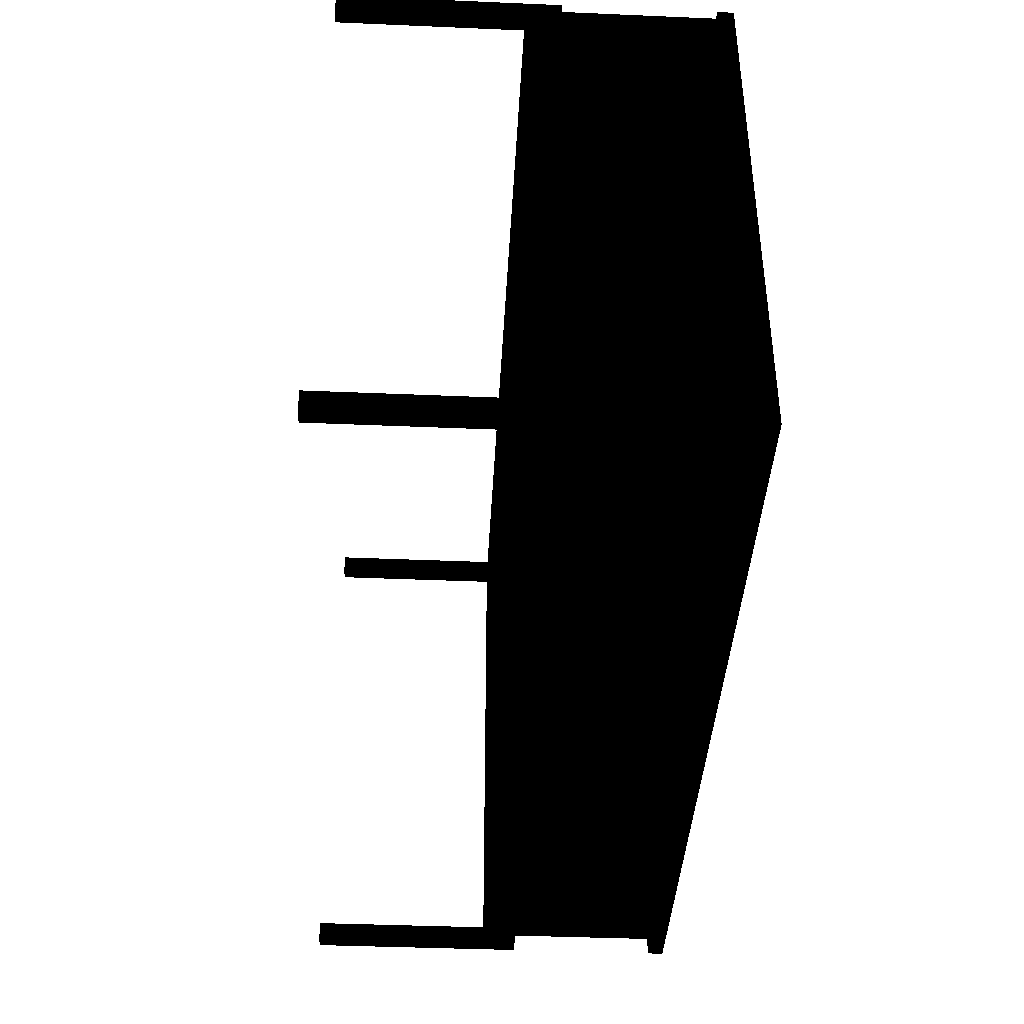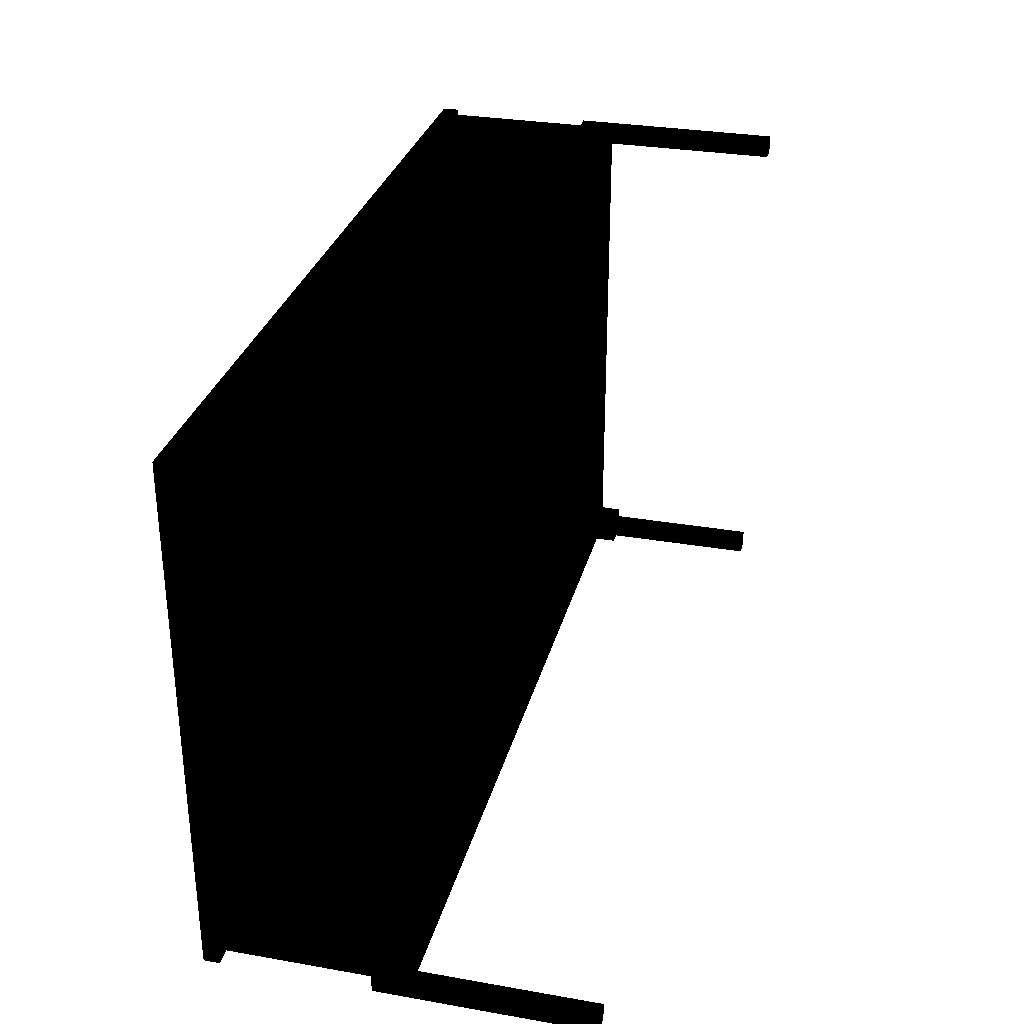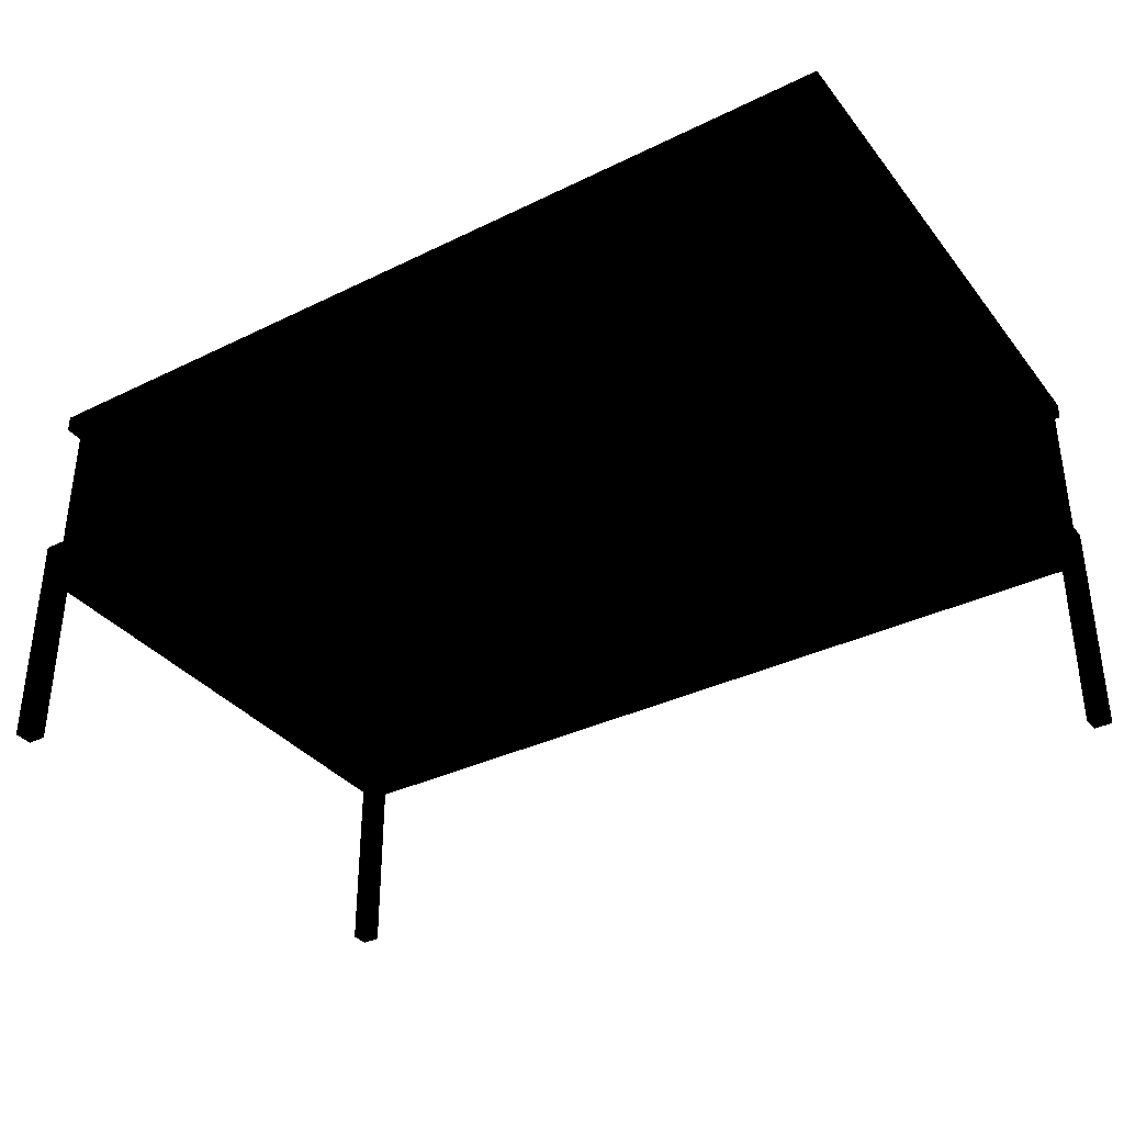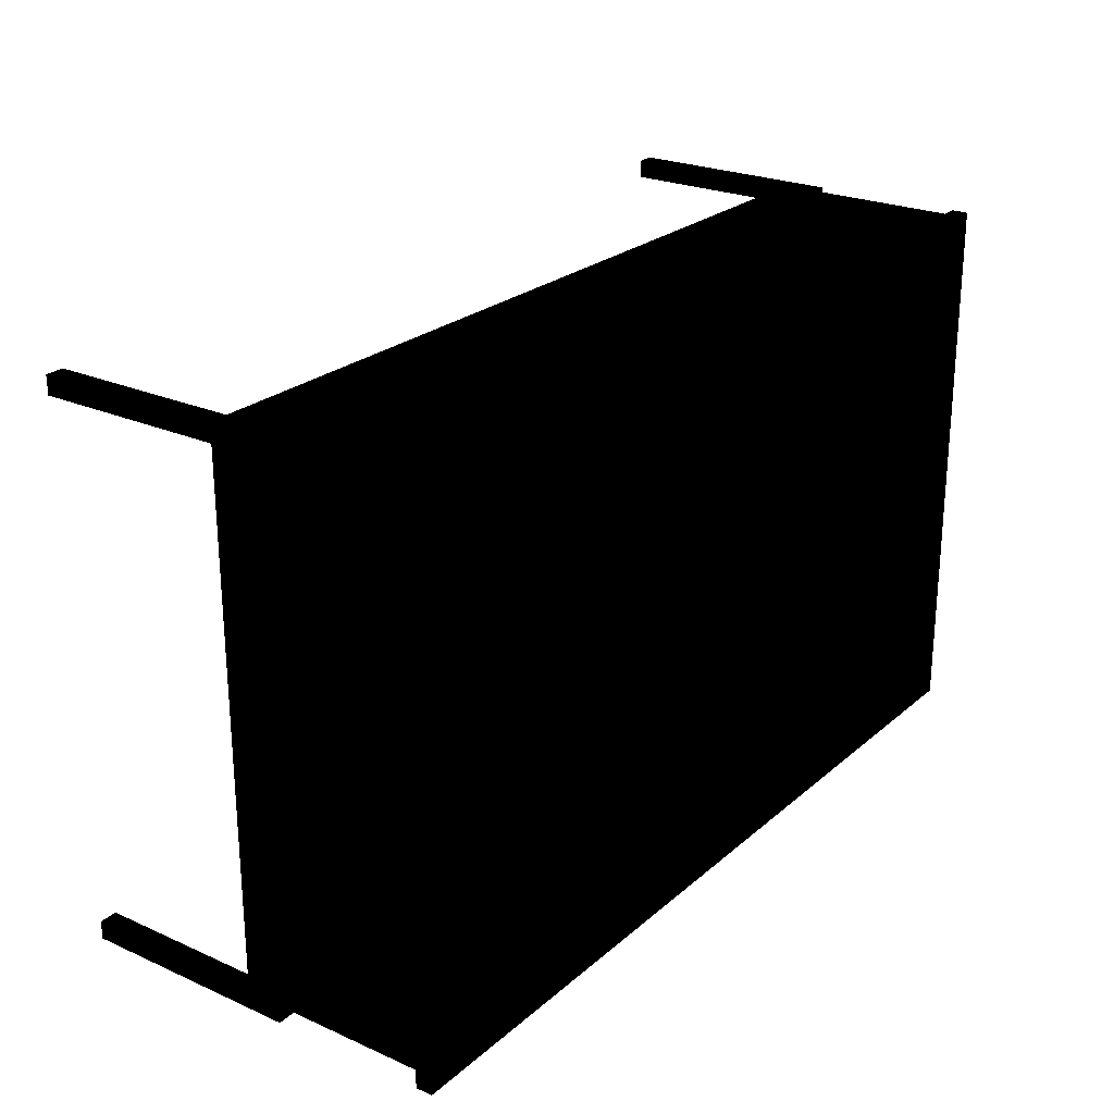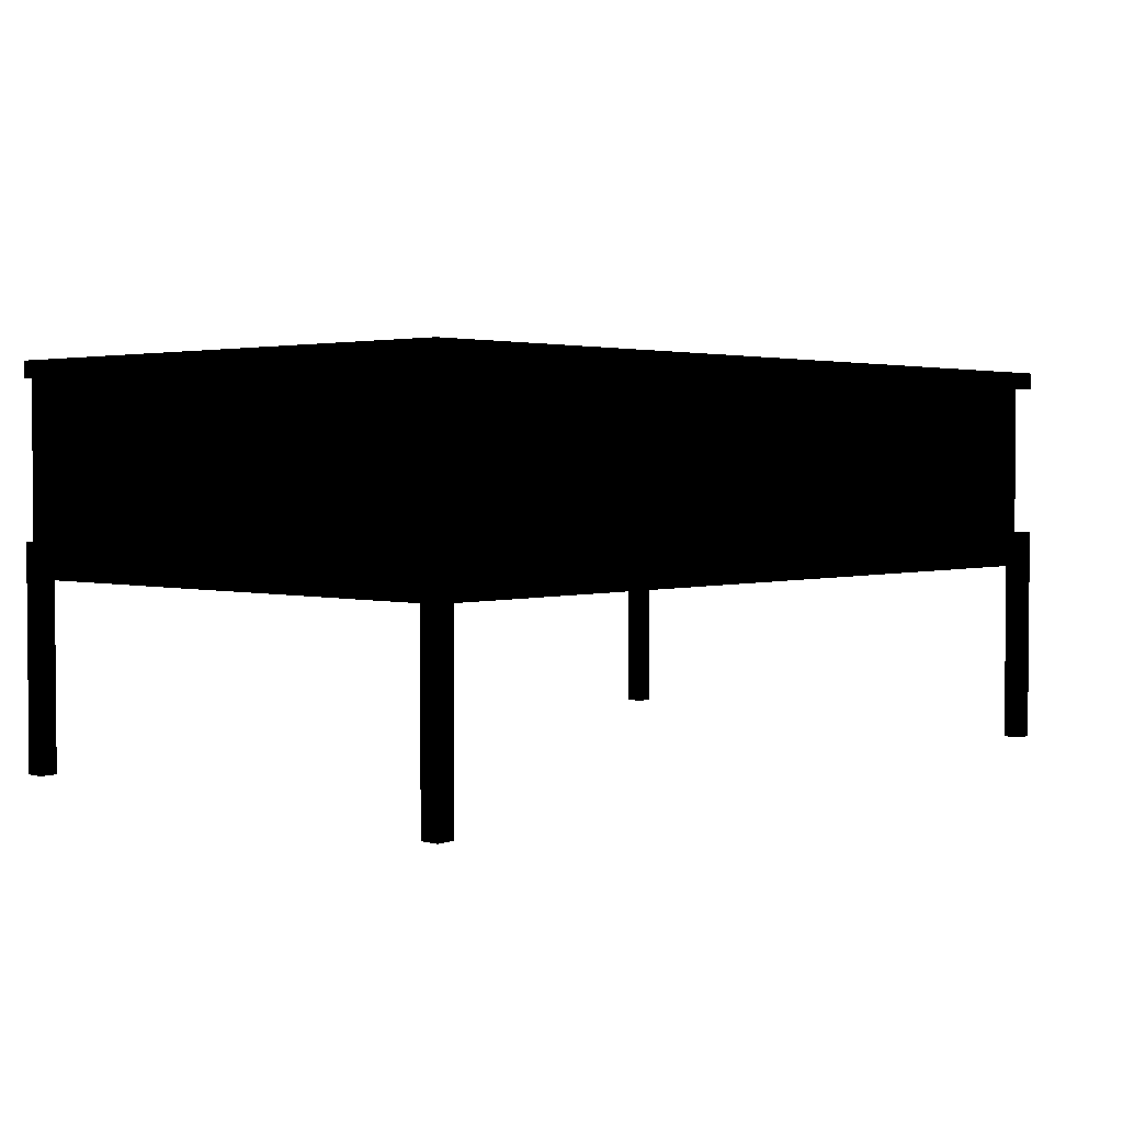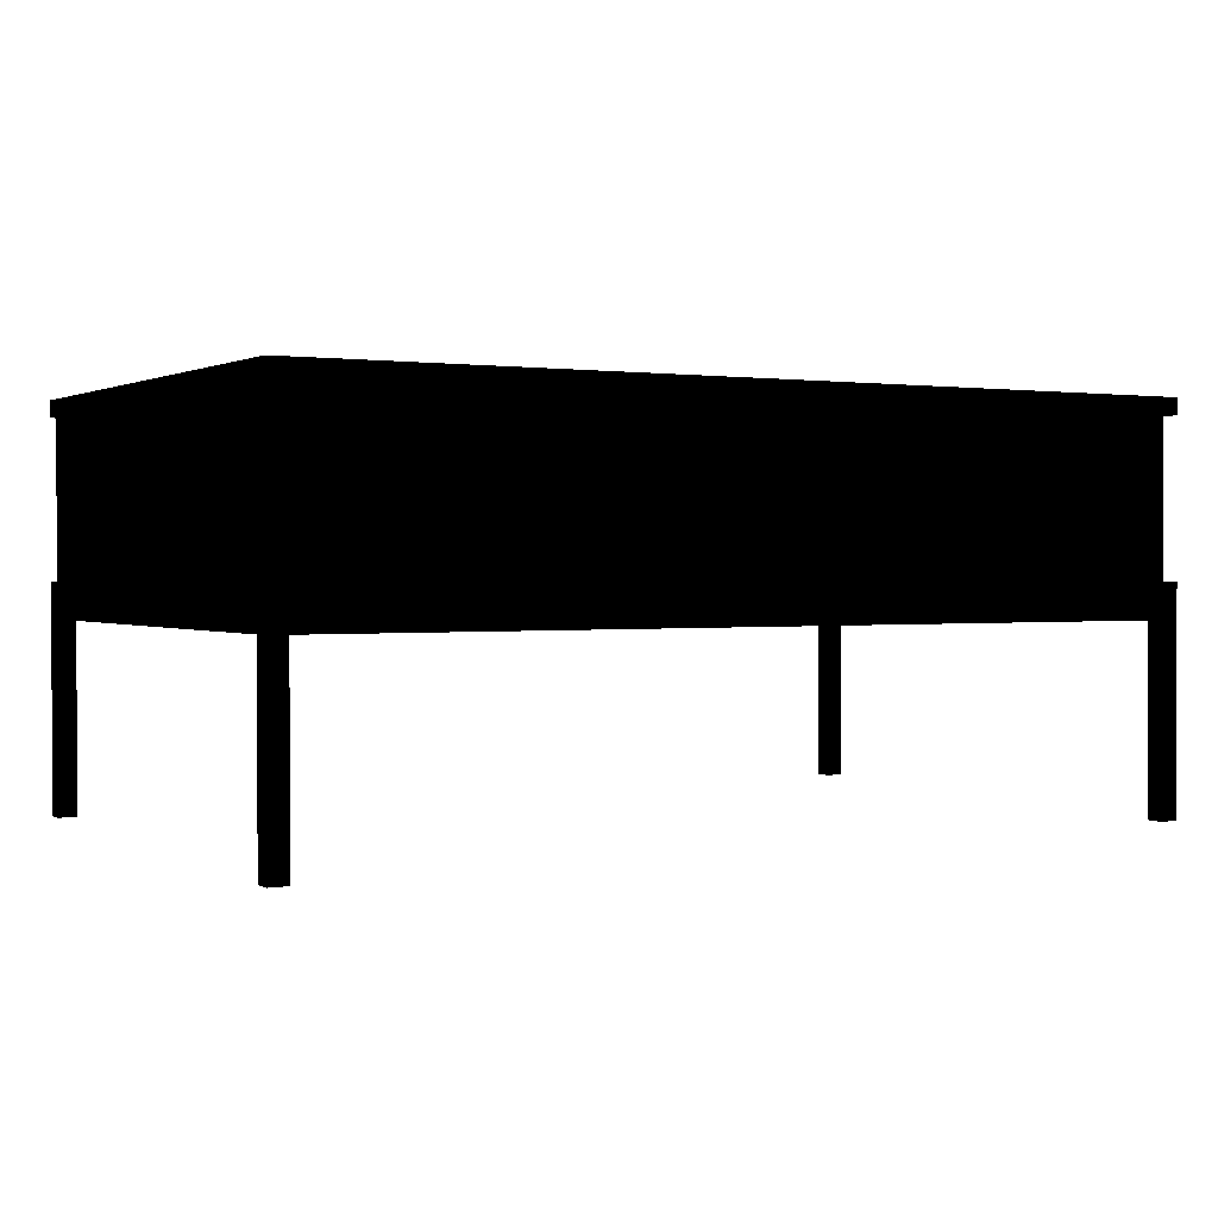
<metadata>
{"format":"obj","ext":"obj","renderer":"f3d","projection":"perspective","resolution":1024,"background":"white","views":[{"elev":-40.3,"azim":87.0,"up":"+Z"},{"elev":30.6,"azim":-75.9,"up":"+Z"},{"elev":-35.2,"azim":-147.1,"up":"+Y"},{"elev":24.3,"azim":126.0,"up":"+Z"},{"elev":2.6,"azim":132.3,"up":"+Y"},{"elev":1.2,"azim":150.4,"up":"+Y"}]}
</metadata>
<code>
v 0.7969 0.3492 -0.4929
v -0.7969 0.3492 0.4929
v 0.7969 0.3492 0.4929
v -0.7969 0.3492 -0.4929
v 0.7969 0.3196 0.4929
v -0.7969 0.3196 -0.4929
v -0.7969 0.3196 0.4929
v 0.7969 0.3196 0.4595
v 0.7969 0.3196 -0.4929
v -0.7969 0.3196 -0.4601
v -0.7969 0.3196 0.4601
v 0.7969 0.3196 -0.4601
v -0.7887 0.3196 0.4864
v -0.7575 0.3196 0.4864
v 0.7969 0.04519 0.4595
v -0.7969 0.04519 -0.4601
v -0.7887 0.3196 0.4601
v -0.7575 0.3196 0.4601
v 0.7969 0.04519 -0.4601
v 0.7641 0.3196 0.4598
v -0.7969 0.04519 0.4601
v -0.7887 0.04519 0.4601
v 0.7969 0.04519 0.4929
v 0.7887 0.04519 0.4595
v 0.7641 0.04519 0.4598
v -0.7969 0.04519 -0.4929
v 0.7526 0.04519 0.4433
v 0.7969 0.04519 -0.4929
v 0.7887 0.04519 0.4847
v 0.7641 0.04519 0.4433
v 0.7887 0.04519 0.4595
v -0.7969 0.04519 0.4929
v -0.7887 0.04519 0.4864
v -0.7575 0.04519 0.4864
v -0.7575 0.04519 0.4601
v 0.7526 0.04519 0.4847
v 0.7969 0.01561 0.4929
v -0.7969 0.01561 -0.4929
v 0.7641 0.01561 -0.4929
v 0.7969 0.01561 0.4601
v -0.7969 0.01561 -0.4601
v -0.7641 0.01561 -0.4929
v 0.7969 0.01561 -0.4929
v 0.7969 0.01561 -0.4601
v 0.7641 0.01561 0.4929
v -0.7969 0.01561 0.4601
v -0.7641 0.01561 0.4929
v -0.7969 0.01561 0.4929
v 0.7641 -0.002464 0.4601
v -0.7641 -0.002464 -0.4611
v 0.7641 -0.002464 -0.4601
v -0.7641 -0.002464 0.4601
v 0.7887 0.3196 0.4595
v 0.7641 0.3196 0.4433
v 0.7526 0.3196 0.4433
v 0.7641 -0.01725 -0.4601
v -0.7641 -0.01725 -0.4611
v 0.7904 0.04519 0.4436
v 0.7904 0.3196 0.4519
v 0.7904 0.3196 0.4436
v 0.7904 0.04519 0.4519
v 0.02465 0.04519 0.4519
v -0.7411 0.3196 0.4519
v -0.7411 0.04519 0.4519
v 0.02465 0.3196 0.4519
v 0.02465 0.3196 0.4436
v 0.02465 0.04519 0.4436
v -0.7411 0.04519 0.4601
v 0.7887 0.3196 0.4847
v -0.7411 0.3196 0.4601
v 0.7526 0.3196 0.4847
v 0.7969 -0.01725 0.4601
v -0.7969 -0.01725 -0.4601
v -0.7969 -0.3492 -0.4929
v 0.7641 -0.3492 -0.4929
v -0.7641 -0.01725 -0.4929
v 0.7969 -0.3492 0.4929
v 0.7969 -0.01725 -0.4601
v 0.7969 -0.3492 -0.4929
v 0.7641 -0.01725 -0.4929
v 0.7969 -0.3492 0.4601
v 0.7641 -0.01725 0.4929
v 0.7641 -0.3492 0.4929
v -0.7969 -0.01725 0.4601
v -0.7969 -0.3492 -0.4601
v -0.7641 -0.3492 -0.4929
v 0.7969 -0.3492 -0.4601
v 0.7641 -0.3492 -0.4601
v 0.7641 -0.3492 0.4601
v -0.7641 -0.01725 0.4929
v -0.7969 -0.3492 0.4601
v -0.7641 -0.01725 0.4601
v -0.7641 -0.3492 -0.4611
v 0.7641 -0.01725 0.4601
v -0.7641 -0.3492 0.4929
v -0.7969 -0.3492 0.4929
v -0.7641 -0.3492 0.4601
f 1 2 3
f 2 1 4
f 2 5 3
f 5 1 3
f 1 6 4
f 6 2 4
f 5 2 7
f 8 1 5
f 6 1 9
f 10 2 6
f 2 11 7
f 5 7 8
f 12 1 8
f 1 12 9
f 11 2 10
f 11 13 7
f 14 8 7
f 15 12 8
f 12 8 10
f 16 11 10
f 10 8 11
f 14 7 13
f 17 13 11
f 18 8 14
f 12 15 19
f 20 15 8
f 11 16 21
f 11 8 17
f 11 22 17
f 17 8 18
f 23 19 15
f 19 24 15
f 15 20 25
f 26 21 16
f 21 27 16
f 22 11 21
f 23 28 19
f 29 23 15
f 24 19 30
f 24 31 15
f 28 16 19
f 16 27 19
f 26 32 21
f 16 28 26
f 22 27 21
f 21 33 22
f 33 32 34
f 35 27 22
f 34 36 35
f 37 28 23
f 23 29 32
f 29 15 31
f 30 19 27
f 30 31 24
f 31 30 25
f 38 32 26
f 32 33 21
f 28 39 26
f 32 29 34
f 35 36 27
f 36 34 29
f 40 28 37
f 32 37 23
f 41 32 38
f 26 42 38
f 39 28 43
f 26 39 42
f 44 28 40
f 37 32 45
f 46 32 41
f 28 44 43
f 45 32 47
f 32 46 48
f 47 32 48
f 49 50 51
f 50 49 52
f 3 2 1
f 4 1 2
f 3 5 2
f 3 1 5
f 4 6 1
f 4 2 6
f 7 2 5
f 5 1 8
f 9 1 6
f 6 2 10
f 7 11 2
f 8 7 5
f 8 1 12
f 9 12 1
f 10 9 6
f 6 9 10
f 10 2 11
f 7 13 11
f 7 8 14
f 8 12 15
f 10 8 12
f 9 10 12
f 12 10 9
f 10 11 16
f 11 8 10
f 13 7 14
f 11 13 17
f 14 8 18
f 19 15 12
f 53 15 8
f 8 15 53
f 8 15 20
f 21 16 11
f 17 8 11
f 18 13 14
f 14 13 18
f 13 18 17
f 17 18 13
f 17 22 11
f 18 8 17
f 15 19 23
f 15 24 19
f 15 53 24
f 24 53 15
f 25 20 15
f 16 21 26
f 16 27 21
f 21 11 22
f 17 35 18
f 18 35 17
f 35 17 22
f 22 17 35
f 19 28 23
f 15 23 29
f 30 19 24
f 15 31 24
f 19 16 28
f 19 27 16
f 20 30 25
f 25 30 20
f 21 32 26
f 26 28 16
f 21 27 22
f 22 33 21
f 35 33 34
f 34 33 35
f 34 32 33
f 33 35 22
f 22 35 33
f 22 27 35
f 35 36 34
f 23 28 37
f 32 29 23
f 31 15 29
f 27 19 30
f 24 31 30
f 30 20 54
f 54 20 30
f 25 30 31
f 26 32 38
f 21 33 32
f 26 39 28
f 34 29 32
f 27 36 35
f 29 34 36
f 37 28 40
f 23 37 32
f 30 55 27
f 27 55 30
f 55 30 54
f 54 30 55
f 38 32 41
f 38 42 26
f 43 28 39
f 42 39 26
f 40 28 44
f 37 46 40
f 40 46 37
f 45 32 37
f 41 32 46
f 44 41 38
f 38 41 44
f 43 38 42
f 42 38 43
f 43 44 28
f 43 42 39
f 39 42 43
f 40 41 44
f 44 41 40
f 45 46 37
f 37 46 45
f 40 46 41
f 41 46 40
f 47 32 45
f 48 46 32
f 44 38 43
f 43 38 44
f 47 46 45
f 45 46 47
f 48 32 47
f 46 47 48
f 48 47 46
f 56 50 57
f 57 50 56
f 50 56 51
f 51 56 50
f 51 50 49
f 52 49 50
f 58 59 60
f 60 59 58
f 59 58 61
f 61 58 59
f 12 16 10
f 10 16 12
f 16 12 19
f 19 12 16
f 62 63 64
f 64 63 62
f 63 62 65
f 65 62 63
f 62 66 65
f 65 66 62
f 66 62 67
f 67 62 66
f 58 66 67
f 67 66 58
f 66 58 60
f 60 58 66
f 13 34 14
f 14 34 13
f 22 13 17
f 17 13 22
f 34 18 14
f 14 18 34
f 34 13 33
f 33 13 34
f 13 22 33
f 33 22 13
f 18 34 35
f 35 34 18
f 53 29 24
f 24 29 53
f 68 18 35
f 35 18 68
f 29 53 69
f 69 53 29
f 18 68 70
f 70 68 18
f 71 29 69
f 69 29 71
f 68 63 70
f 70 63 68
f 55 36 27
f 27 36 55
f 29 71 36
f 36 71 29
f 37 72 40
f 40 72 37
f 38 73 41
f 41 73 38
f 42 74 38
f 38 74 42
f 43 75 39
f 39 75 43
f 39 76 42
f 42 76 39
f 63 68 64
f 64 68 63
f 36 55 71
f 71 55 36
f 72 44 40
f 40 44 72
f 77 72 37
f 37 72 77
f 45 77 37
f 37 77 45
f 73 46 41
f 41 46 73
f 74 73 38
f 38 73 74
f 76 74 42
f 42 74 76
f 78 43 44
f 44 43 78
f 75 43 79
f 79 43 75
f 39 75 80
f 80 75 39
f 76 39 80
f 80 39 76
f 44 72 78
f 78 72 44
f 72 77 81
f 81 77 72
f 47 82 45
f 45 82 47
f 77 45 83
f 83 45 77
f 84 48 46
f 46 48 84
f 46 73 84
f 84 73 46
f 73 74 85
f 85 74 73
f 74 76 86
f 86 76 74
f 87 43 78
f 78 43 87
f 43 87 79
f 79 87 43
f 87 75 79
f 79 75 87
f 88 80 75
f 75 80 88
f 80 57 76
f 76 57 80
f 72 56 78
f 78 56 72
f 77 89 81
f 81 89 77
f 89 72 81
f 81 72 89
f 48 90 47
f 47 90 48
f 82 47 90
f 90 47 82
f 83 45 82
f 82 45 83
f 89 77 83
f 83 77 89
f 91 48 84
f 84 48 91
f 73 92 84
f 84 92 73
f 74 93 85
f 85 93 74
f 93 73 85
f 85 73 93
f 57 86 76
f 76 86 57
f 93 74 86
f 86 74 93
f 56 87 78
f 78 87 56
f 75 87 88
f 88 87 75
f 80 88 56
f 56 88 80
f 57 80 56
f 56 80 57
f 56 72 94
f 94 72 56
f 72 89 94
f 94 89 72
f 90 48 95
f 95 48 90
f 92 82 90
f 90 82 92
f 82 89 83
f 83 89 82
f 48 91 96
f 96 91 48
f 92 91 84
f 84 91 92
f 92 73 57
f 57 73 92
f 73 93 57
f 57 93 73
f 86 57 93
f 93 57 86
f 87 56 88
f 88 56 87
f 49 56 94
f 94 56 49
f 89 82 94
f 94 82 89
f 95 48 96
f 96 48 95
f 97 90 95
f 95 90 97
f 82 92 94
f 94 92 82
f 90 97 92
f 92 97 90
f 91 95 96
f 96 95 91
f 91 92 97
f 97 92 91
f 50 92 57
f 57 92 50
f 56 49 51
f 51 49 56
f 92 49 94
f 94 49 92
f 95 91 97
f 97 91 95
f 92 50 52
f 52 50 92
f 49 92 52
f 52 92 49

</code>
